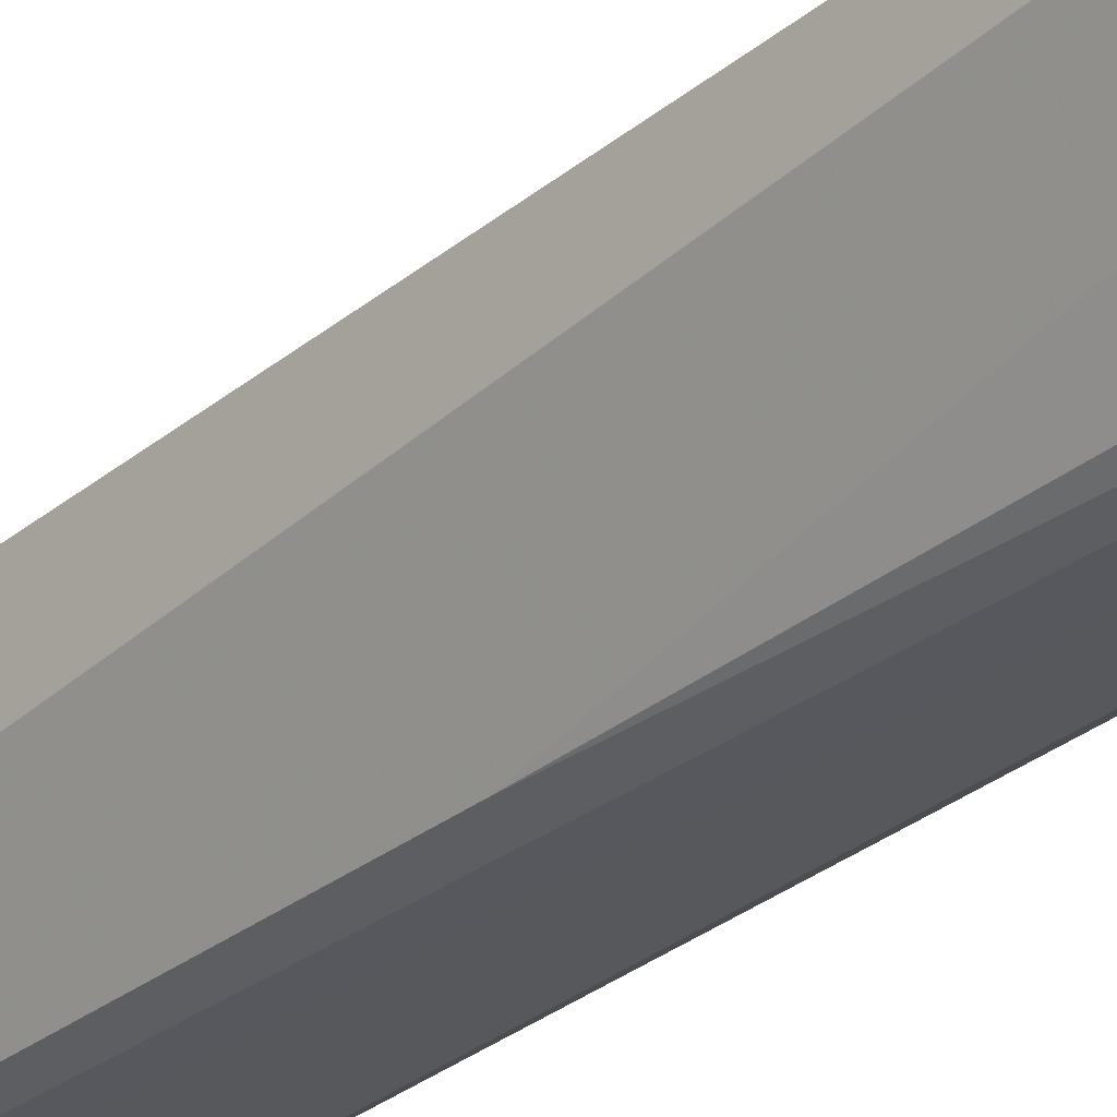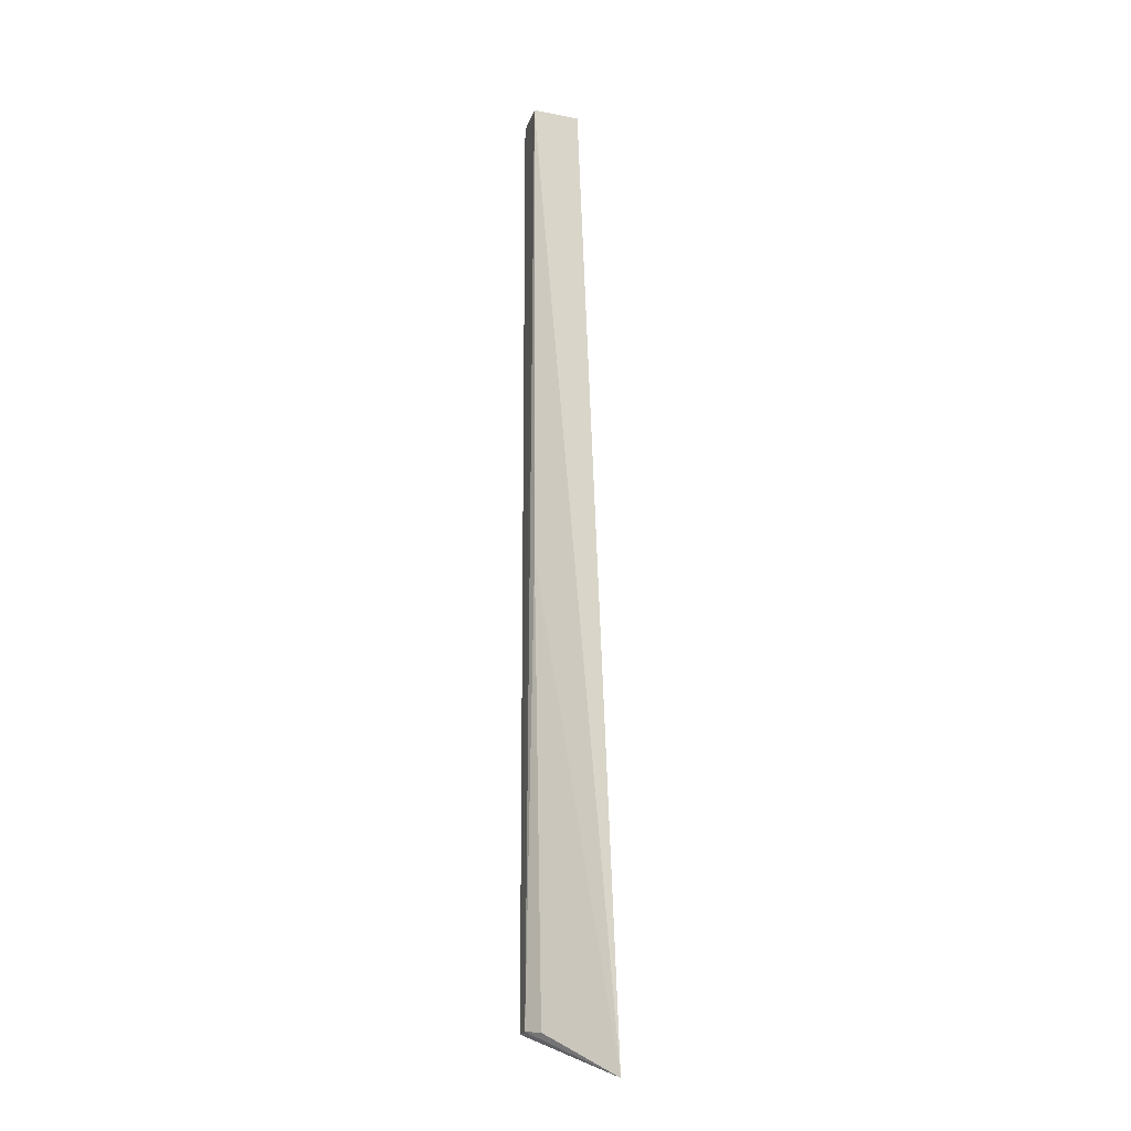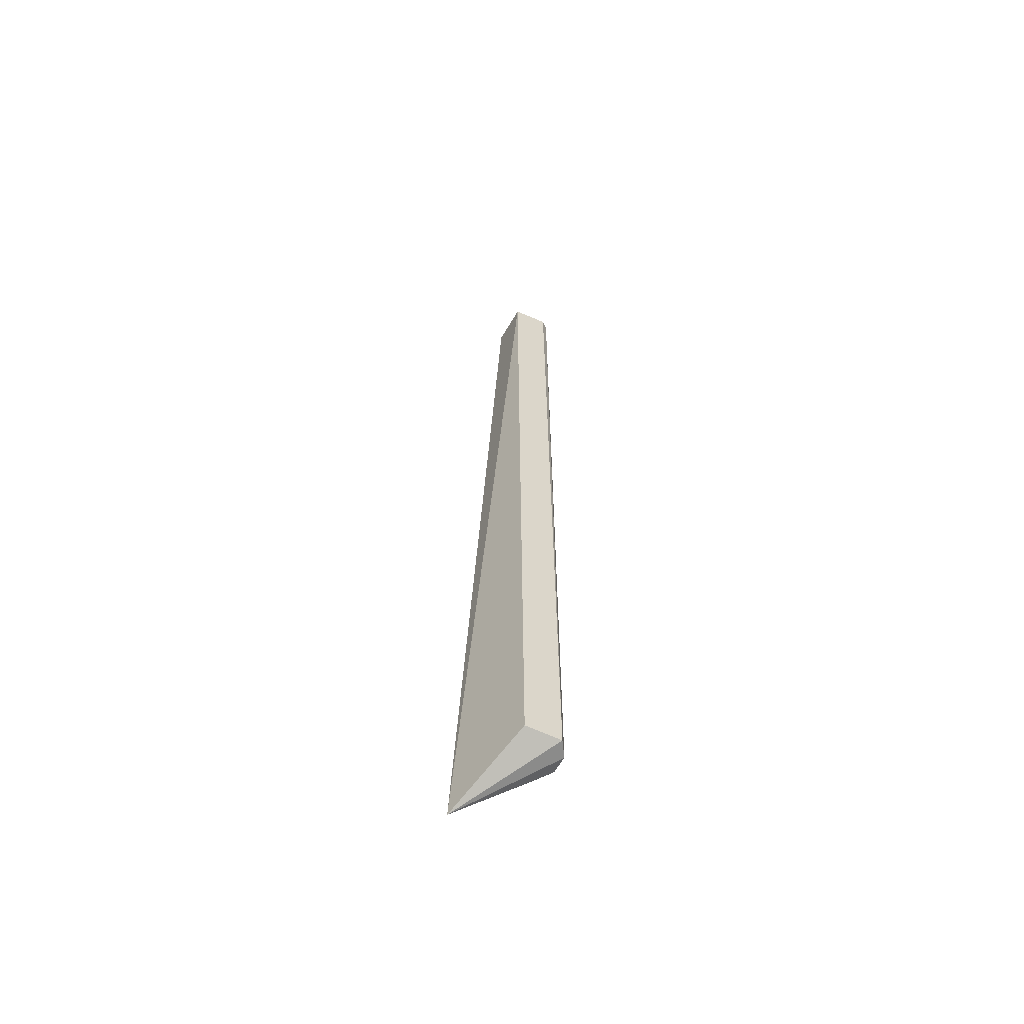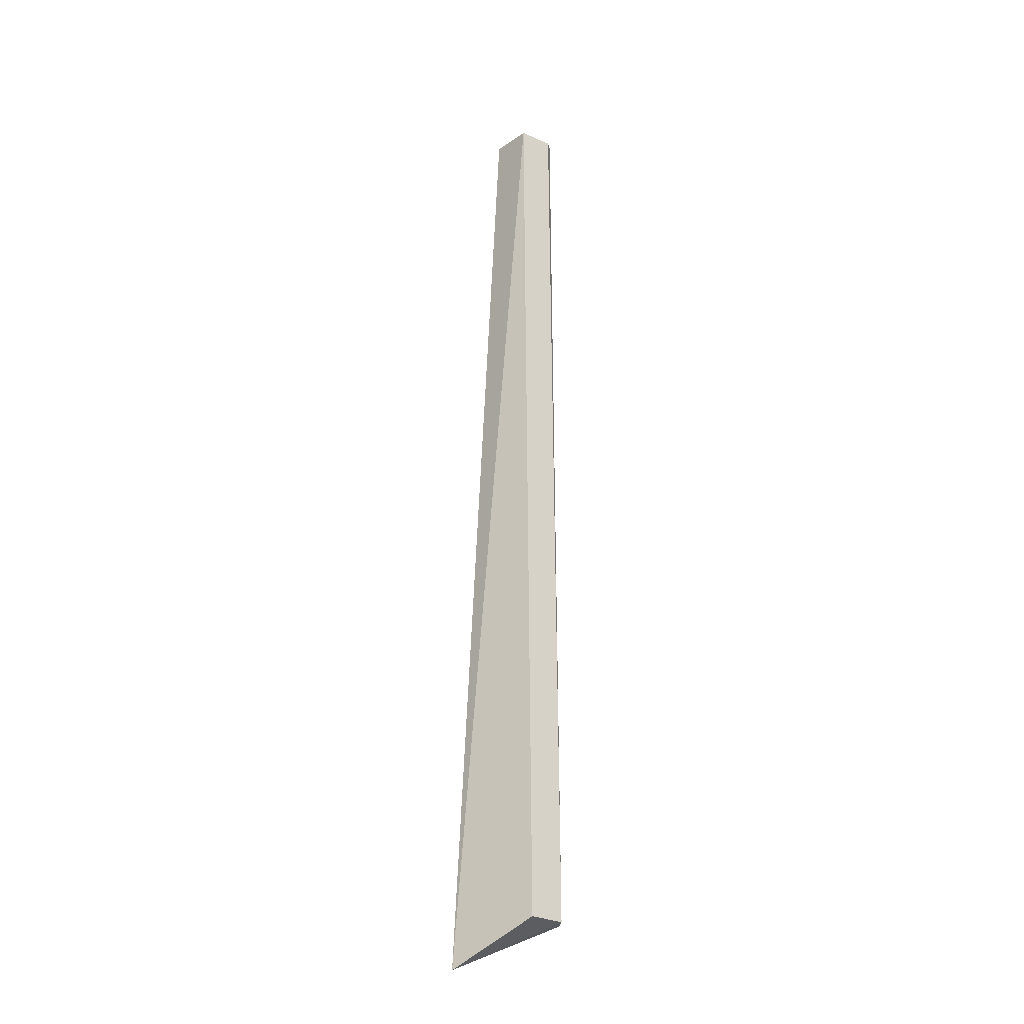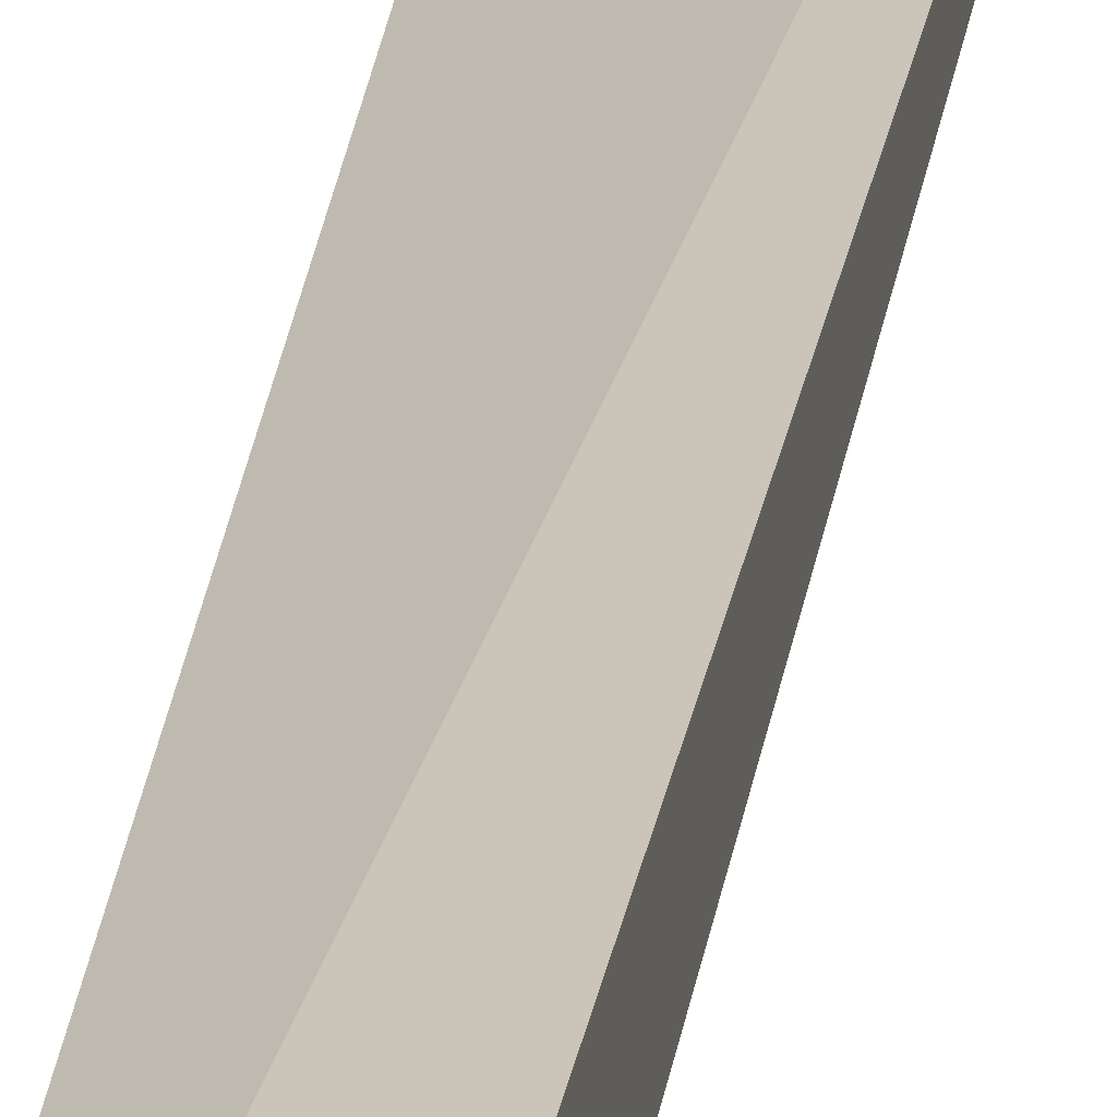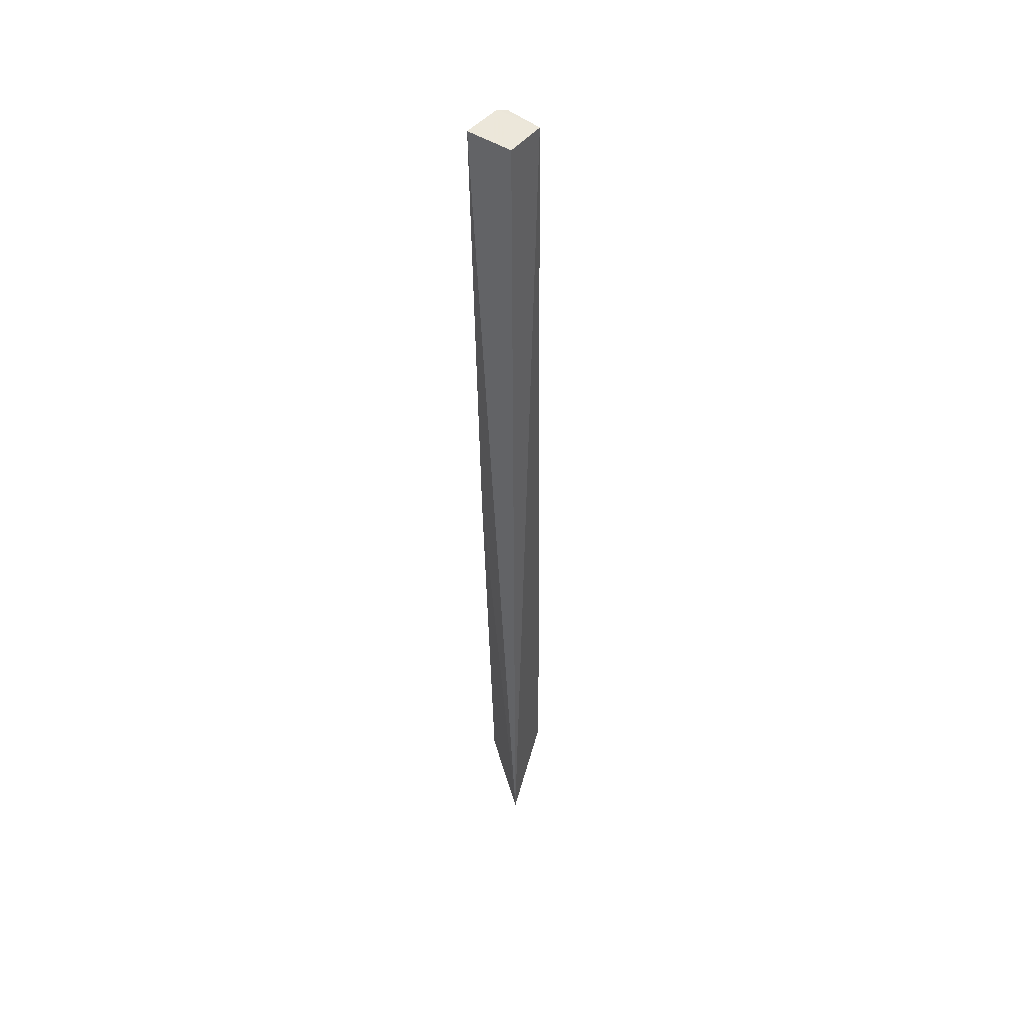
<metadata>
{"format":"obj","ext":"obj","renderer":"f3d","projection":"perspective","resolution":1024,"background":"white","views":[{"elev":-29.8,"azim":138.2,"up":"+Y"},{"elev":-16.7,"azim":73.3,"up":"+Z"},{"elev":-60.7,"azim":-118.8,"up":"+Z"},{"elev":-25.4,"azim":-131.1,"up":"+Z"},{"elev":19.1,"azim":5.6,"up":"+Y"},{"elev":47.7,"azim":126.5,"up":"+Z"}]}
</metadata>
<code>
v -0.1111 0.07881 0.1194
v -0.1109 0.07402 0.1195
v -0.1079 0.08179 0.02046
v -0.1116 0.07444 0.07018
v -0.117 0.07539 0.0246
v -0.1158 0.075 0.1194
v -0.1155 0.07433 0.02457
v -0.1167 0.07901 0.02471
v -0.1152 0.07419 0.1195
v -0.1135 0.07428 0.02473
v -0.1155 0.07874 0.1193
v -0.112 0.07542 0.02458
f 1 2 3
f 3 2 4
f 7 5 3
f 8 3 5
f 8 5 6
f 9 2 1
f 9 7 2
f 9 6 5
f 9 5 7
f 10 4 2
f 10 2 7
f 10 7 3
f 11 1 3
f 11 3 8
f 11 8 6
f 11 9 1
f 11 6 9
f 12 10 3
f 12 3 4
f 12 4 10

</code>
